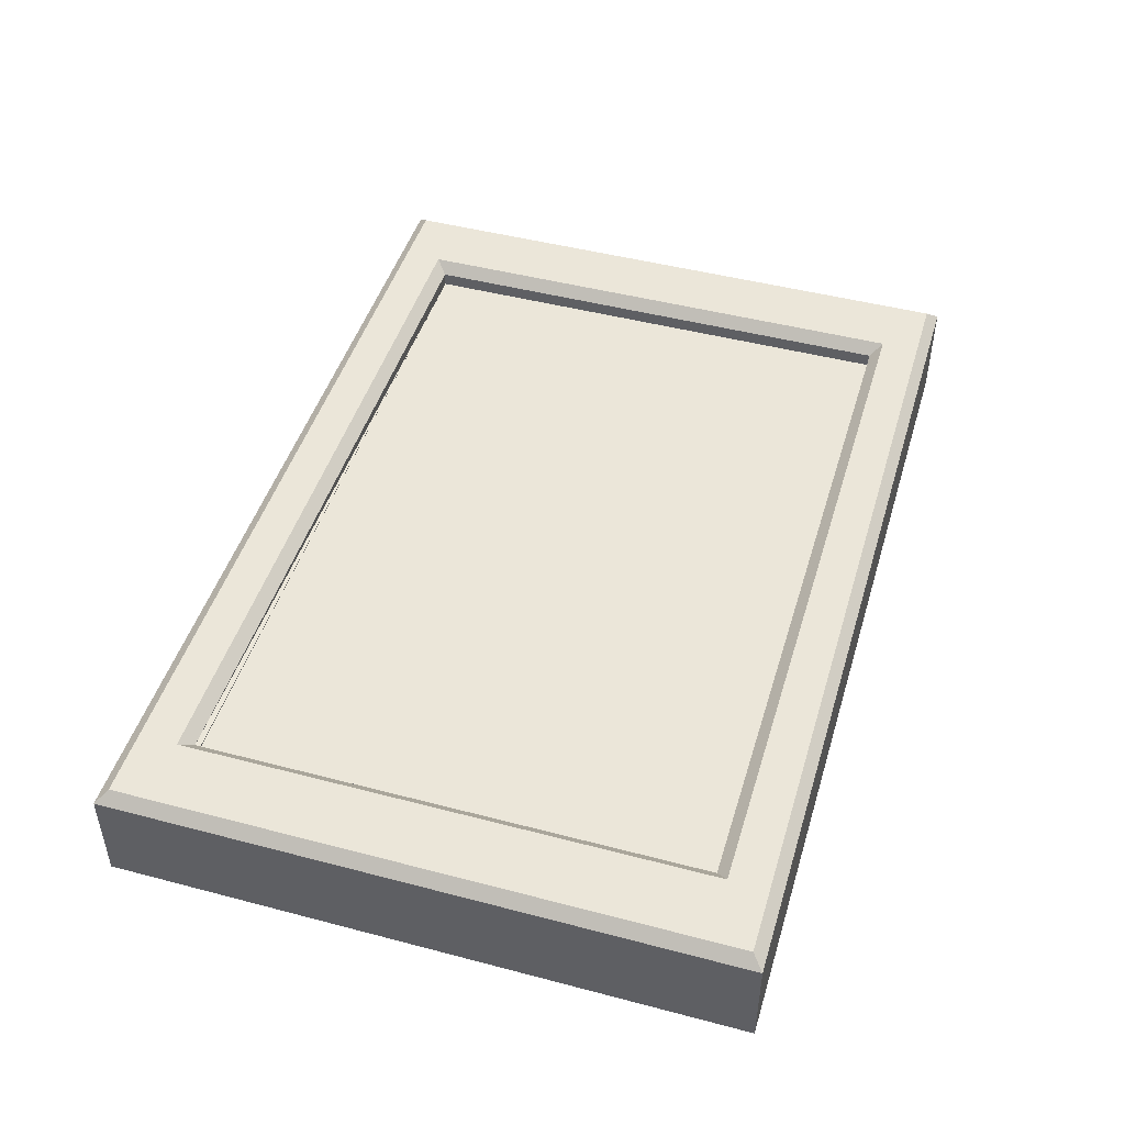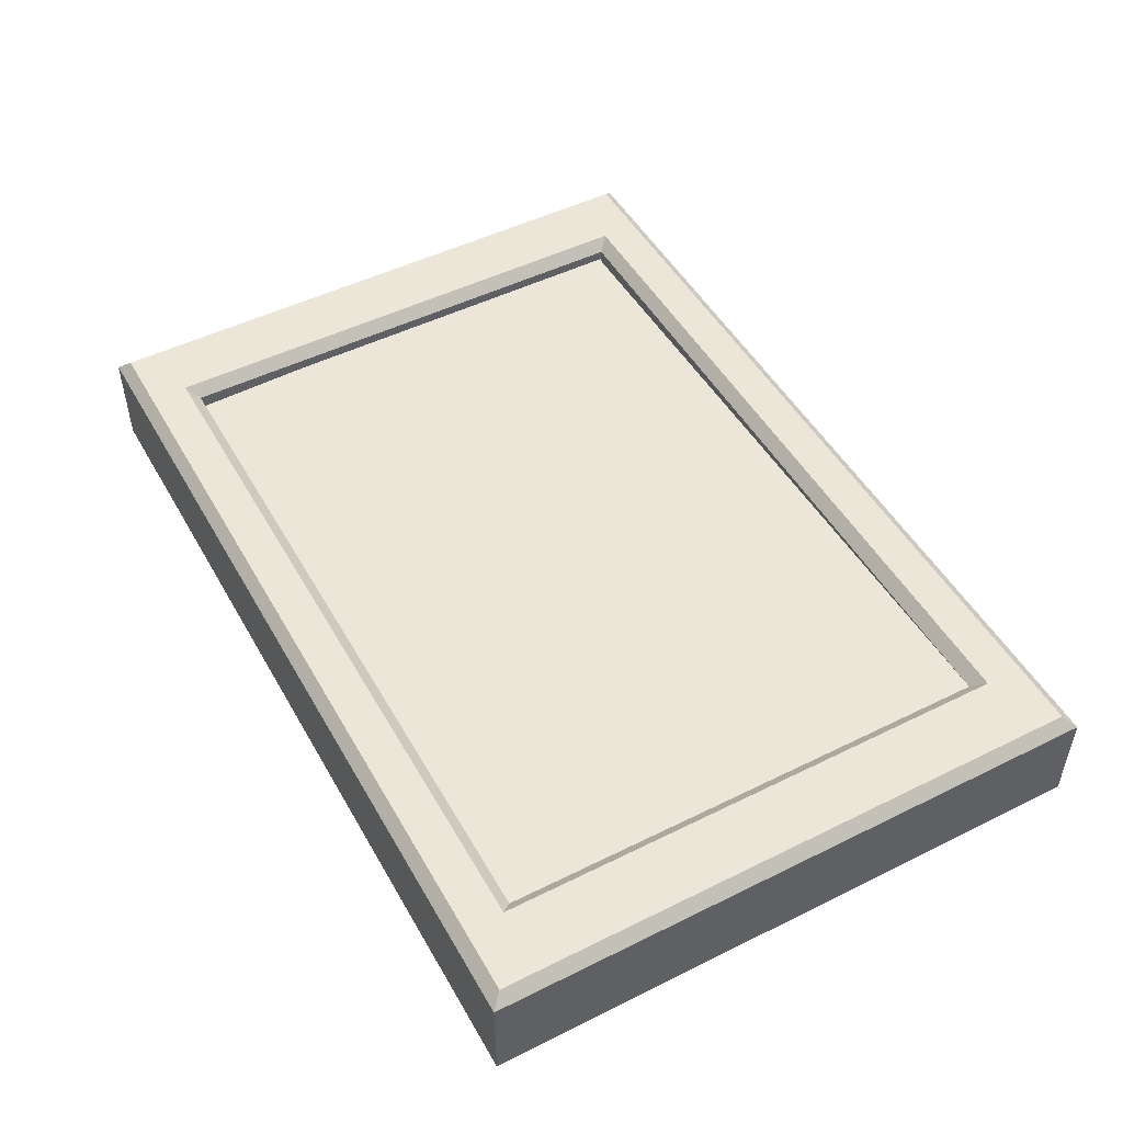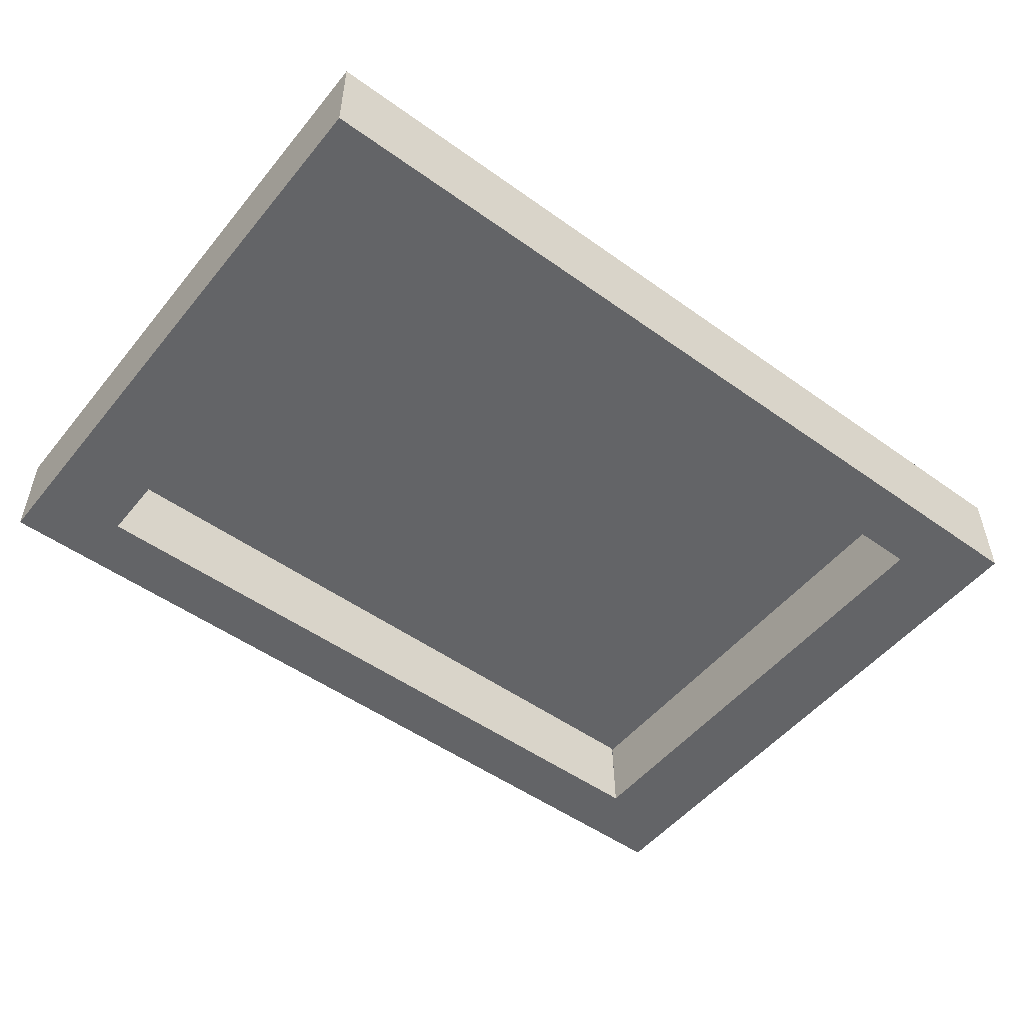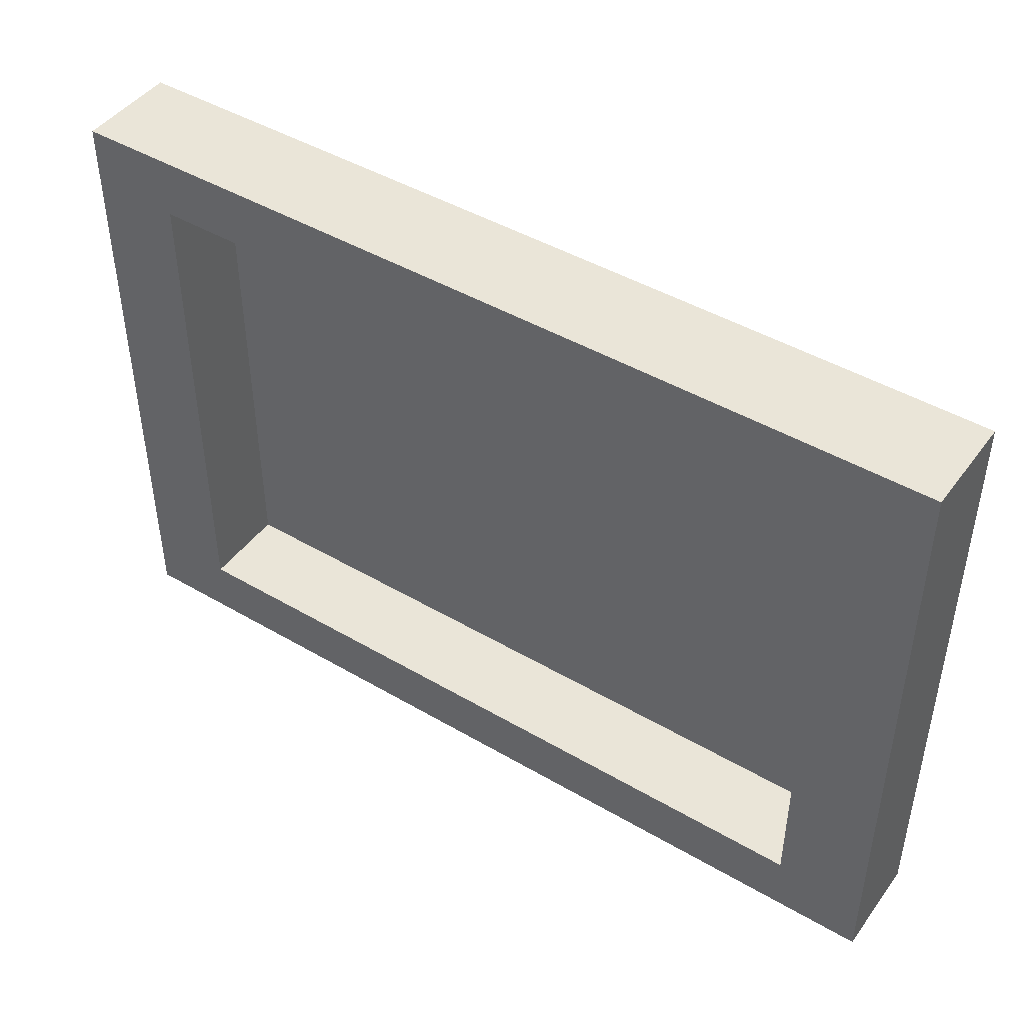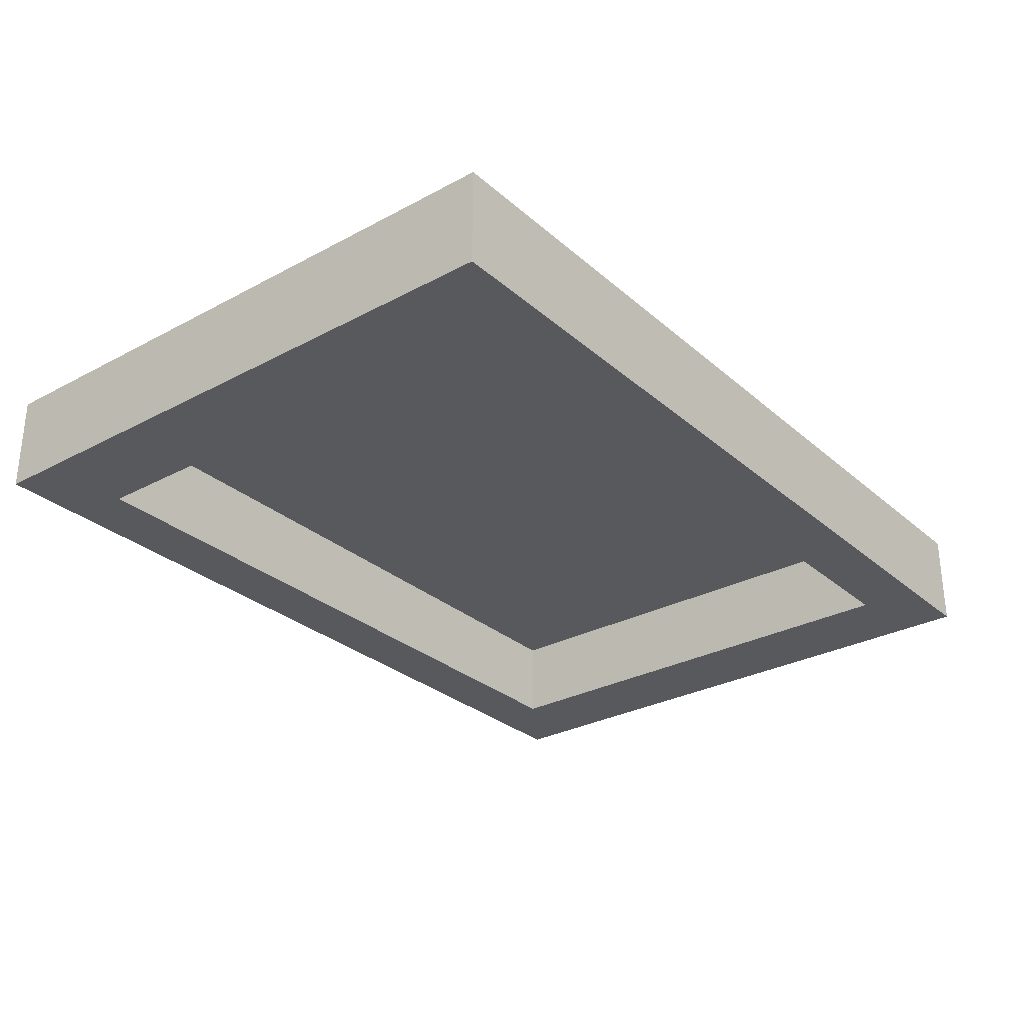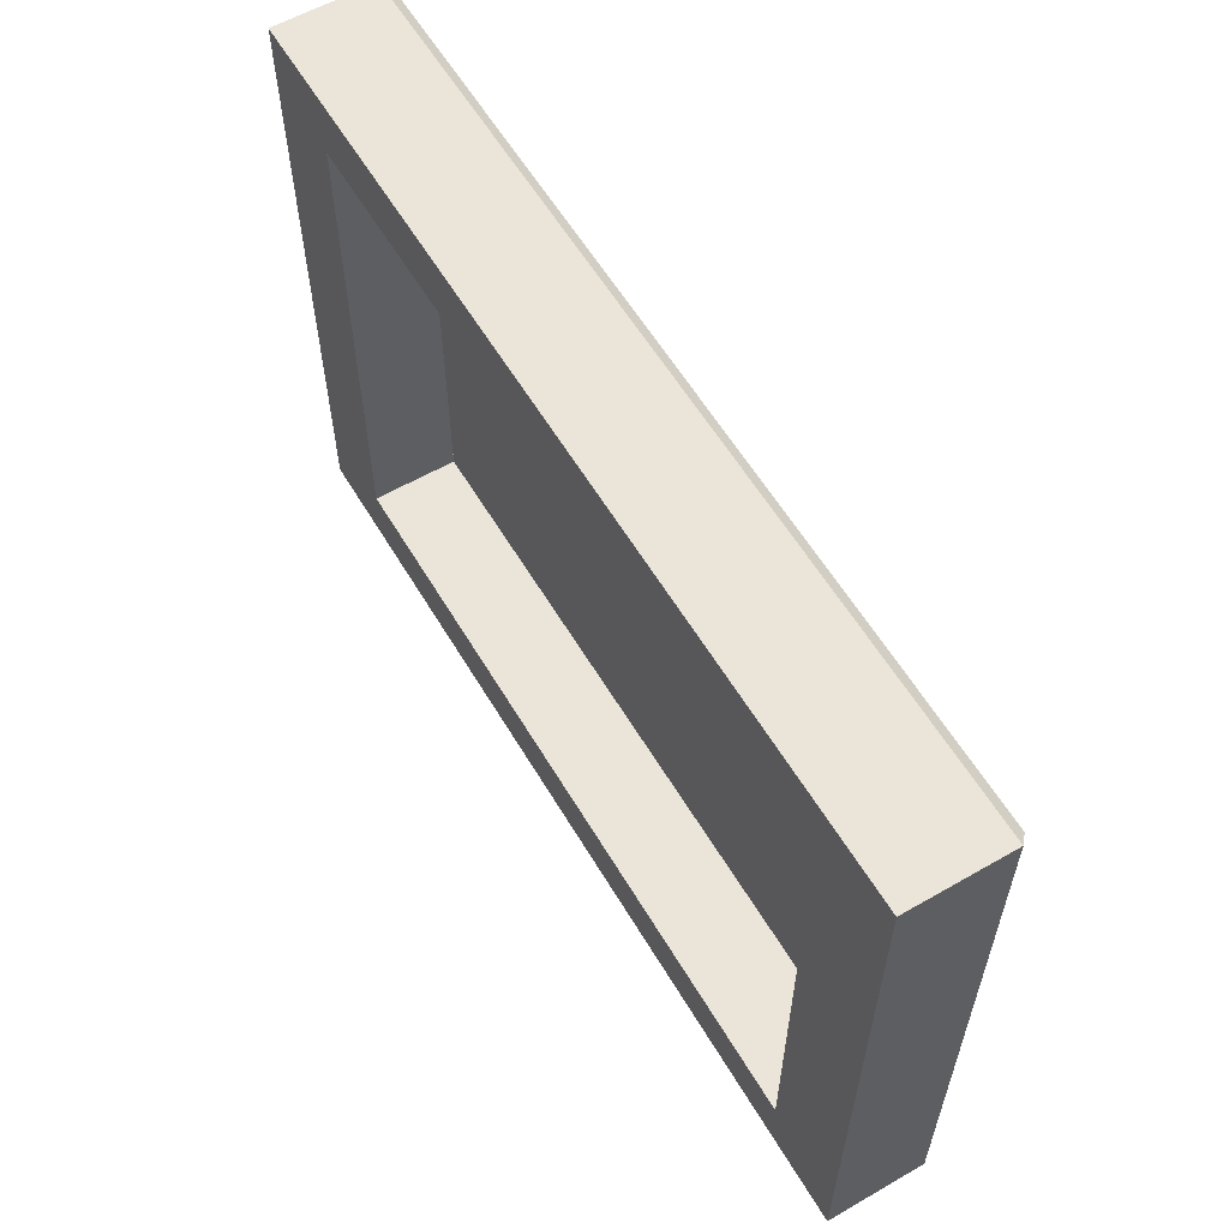
<metadata>
{"format":"obj","ext":"obj","renderer":"f3d","projection":"perspective","resolution":1024,"background":"white","views":[{"elev":47.0,"azim":106.6,"up":"+Z"},{"elev":49.5,"azim":61.3,"up":"+Z"},{"elev":-51.2,"azim":-37.9,"up":"+Z"},{"elev":45.3,"azim":-145.9,"up":"+Y"},{"elev":-29.3,"azim":128.4,"up":"+Z"},{"elev":58.9,"azim":-120.6,"up":"+Y"}]}
</metadata>
<code>
g default
v 2.758 10.63 -17.53
v 10.88 10.63 -17.53
v 2.758 4.996 -17.53
v 10.88 4.996 -17.53
v 3.558 10.08 -17.53
v 10.08 10.08 -17.53
v 10.08 5.551 -17.53
v 3.558 5.551 -17.53
v 2.758 4.996 -16.63
v 2.862 5.101 -16.53
v 10.88 4.996 -16.63
v 10.78 5.101 -16.53
v 2.758 10.63 -16.63
v 2.862 10.53 -16.53
v 10.88 10.63 -16.63
v 10.78 10.53 -16.53
v 3.454 5.447 -16.53
v 3.558 5.551 -16.63
v 10.19 5.447 -16.53
v 10.08 5.551 -16.63
v 10.19 10.18 -16.53
v 10.08 10.08 -16.63
v 3.454 10.18 -16.53
v 3.558 10.08 -16.63
v 3.558 5.551 -16.75
v 10.08 10.08 -16.75
v 10.08 5.551 -16.75
v 10.08 5.551 -16.75
v 10.08 5.551 -16.75
v 3.558 10.08 -16.75
v 3.558 10.08 -16.75
v 3.558 10.08 -16.75
v 3.558 5.551 -16.75
v 3.558 5.551 -16.75
v 3.558 5.551 -16.75
v 3.558 5.551 -16.75
v 10.08 10.09 -16.75
v 10.07 10.08 -16.76
v 3.558 10.06 -16.77
v 10.15 5.551 -16.74
g Windows1
f 1 2 6 5
f 2 4 7 6
f 4 3 8 7
f 3 1 5 8
f 9 10 14 13
f 10 9 11 12
f 12 11 15 16
f 13 14 16 15
f 17 18 24 23
f 18 17 19 20
f 20 19 21 22
f 22 21 23 24
f 13 15 2 1
f 3 4 11 9
f 11 4 2 15
f 3 9 13 1
f 10 12 19 17
f 12 16 21 19
f 16 14 23 21
f 14 10 17 23
f 20 22 29
f 6 7 28 37
f 22 24 32
f 5 6 38 31
f 24 18 36
f 8 5 39 35
f 18 20 25
f 7 8 33 40
f 27 26 30 34

</code>
